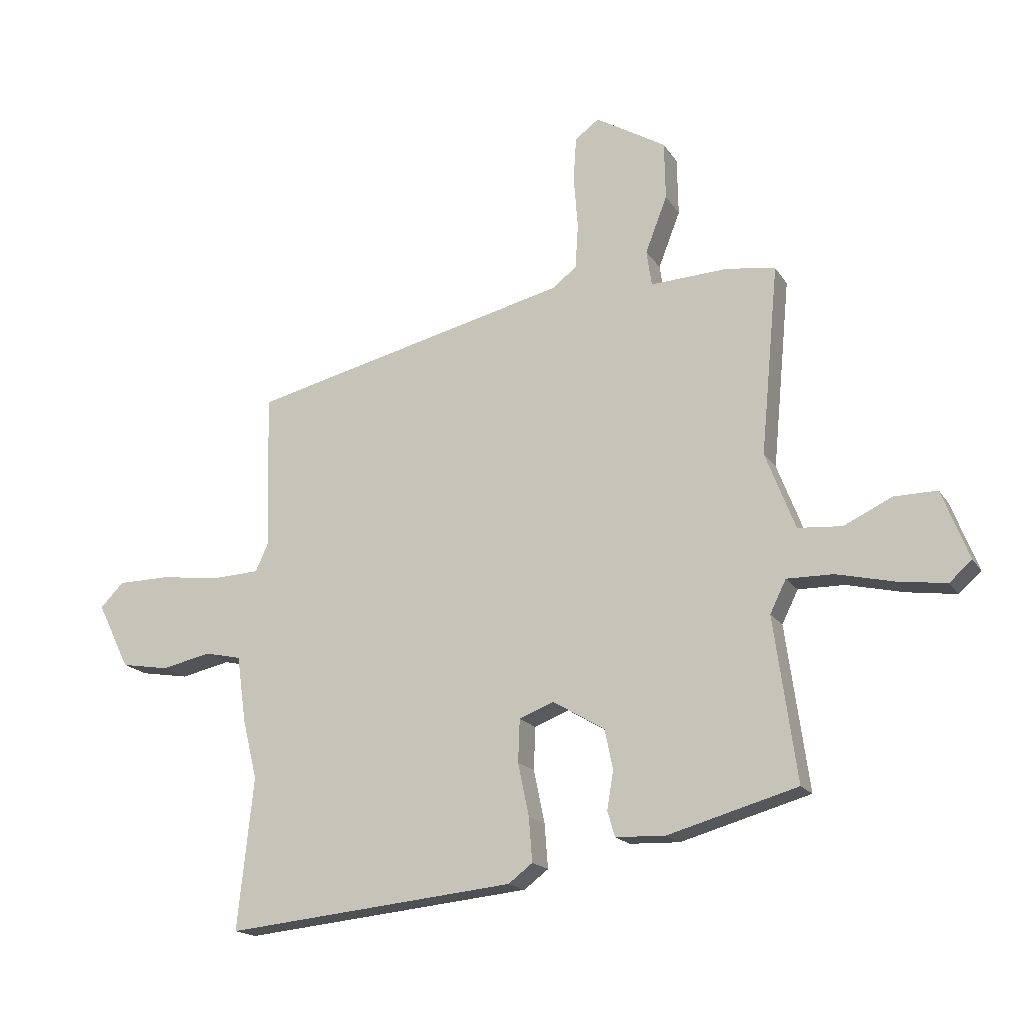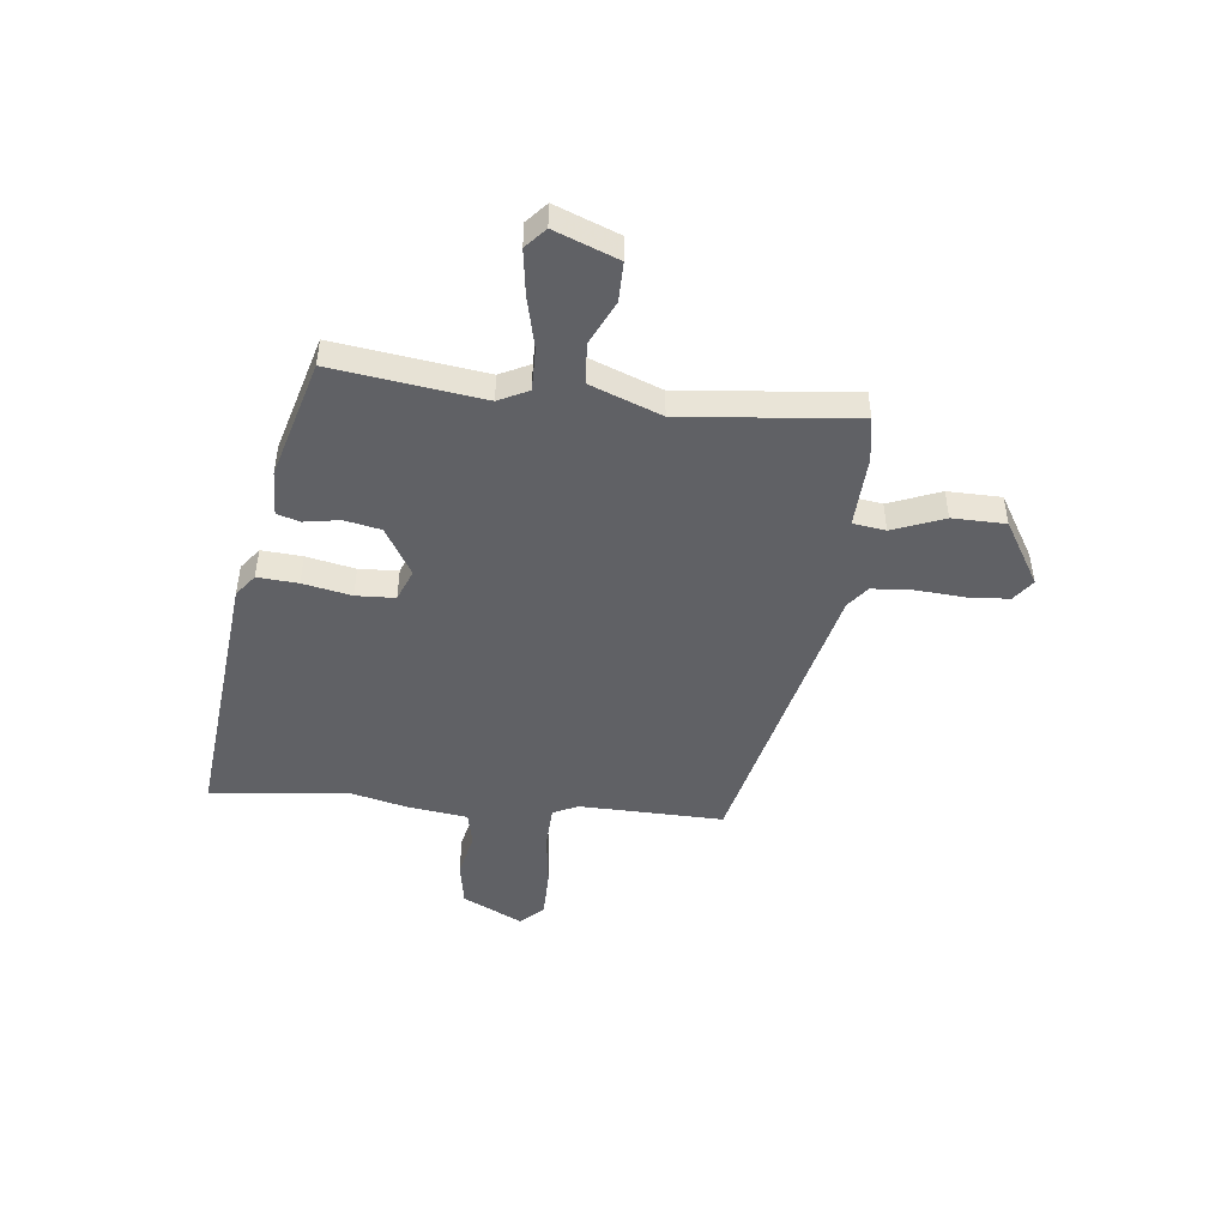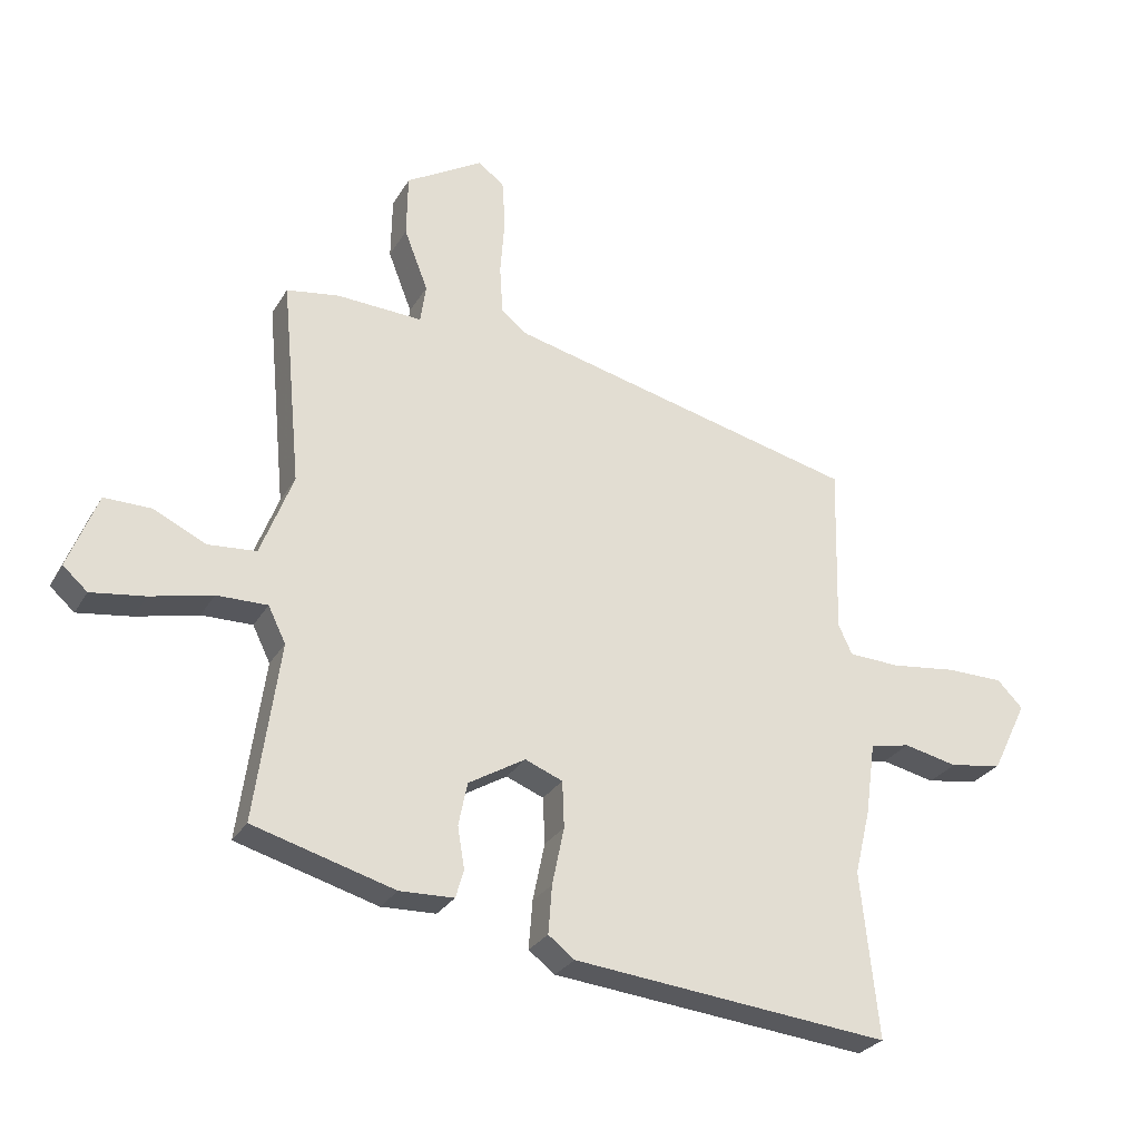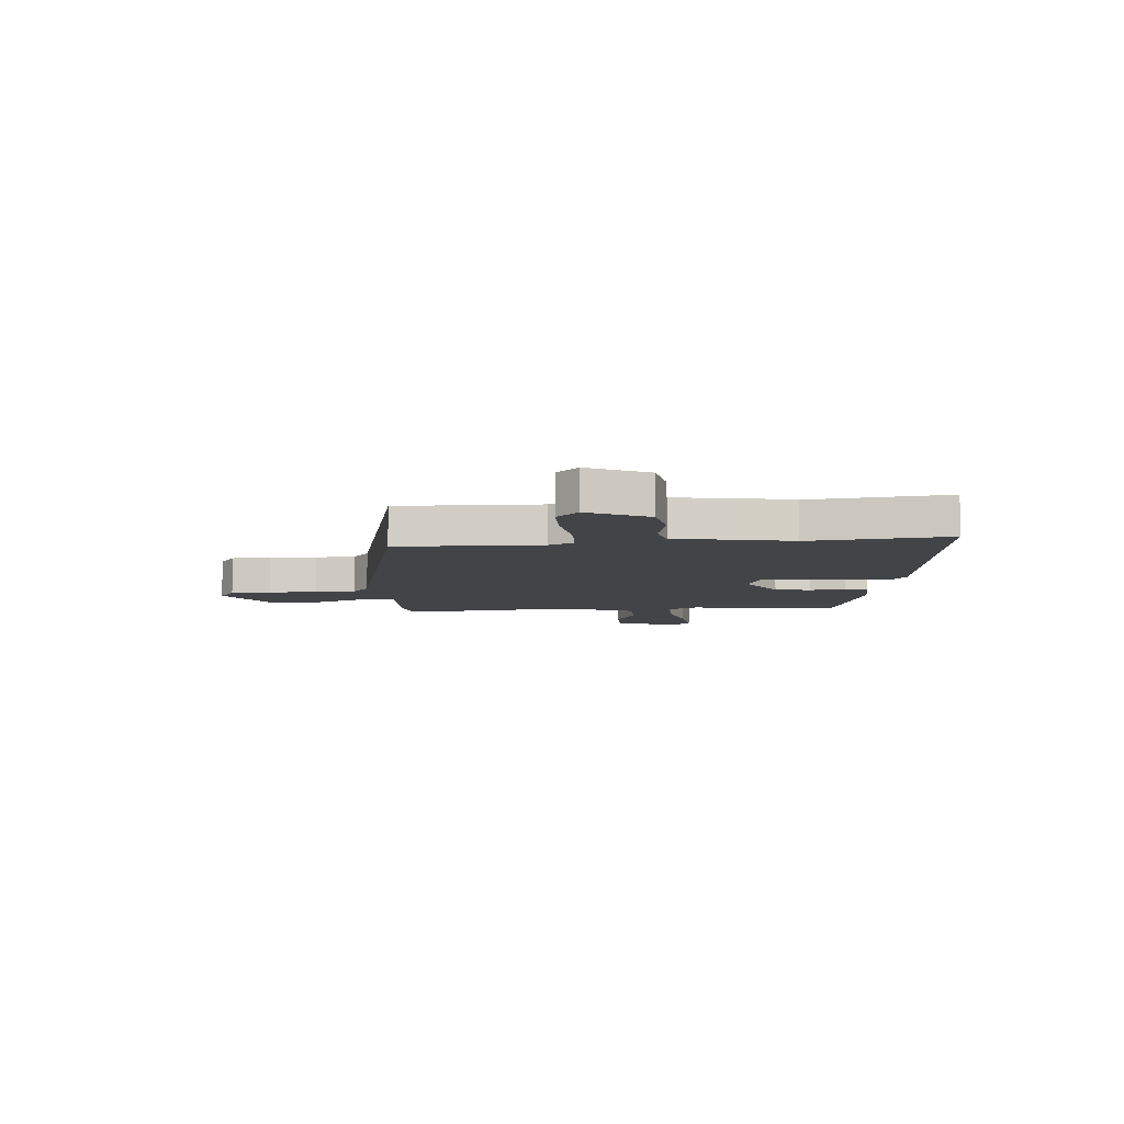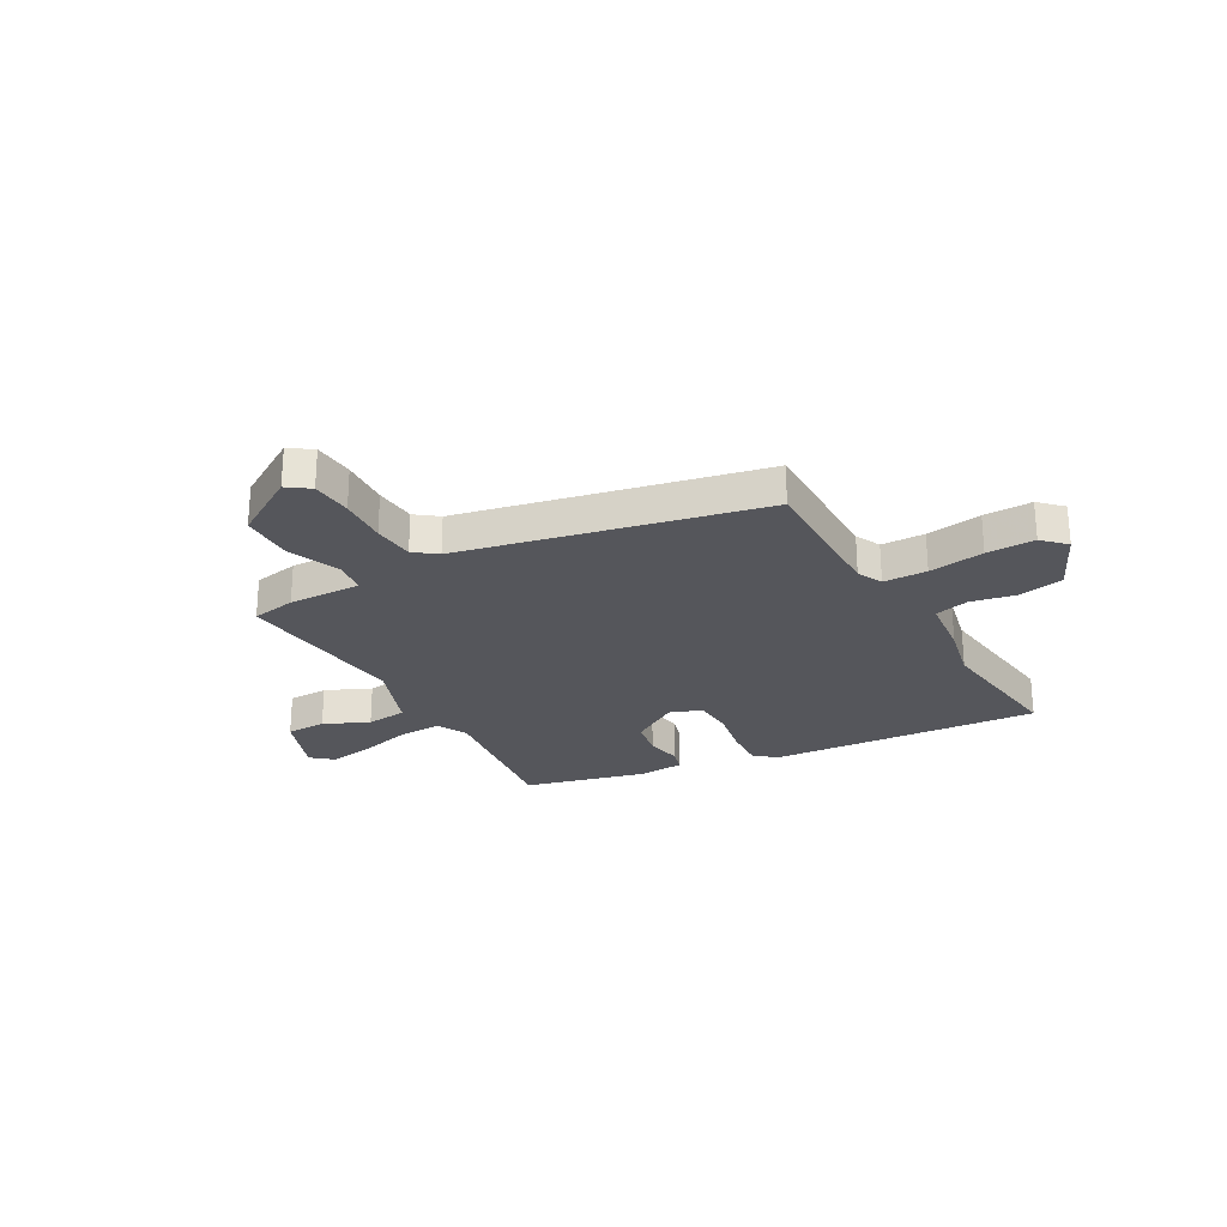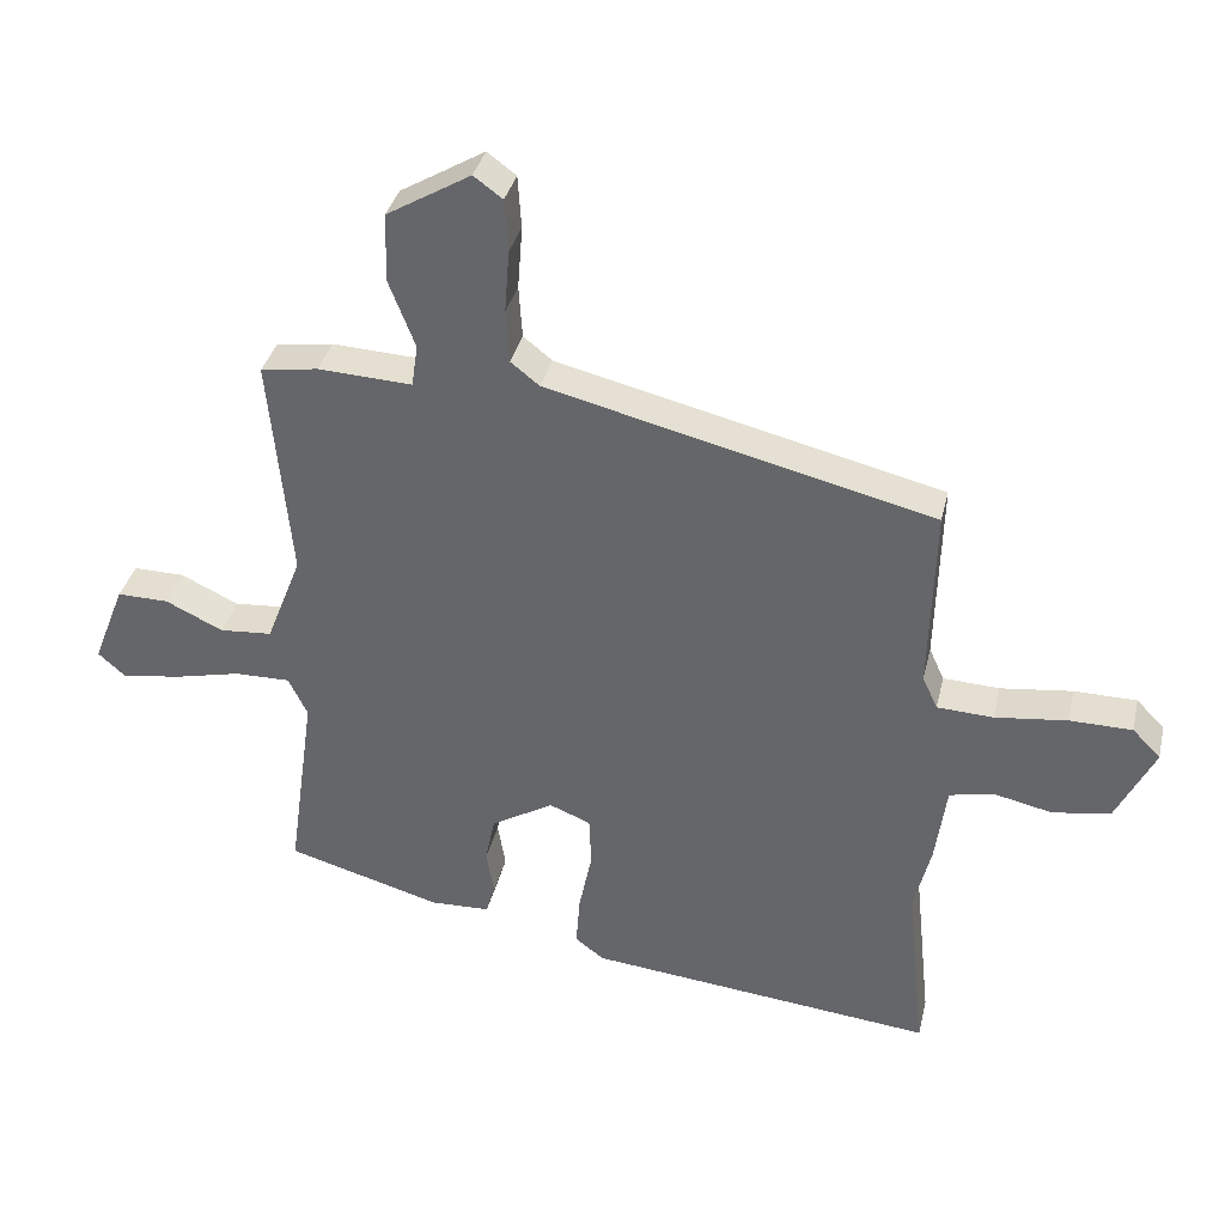
<metadata>
{"format":"obj","ext":"obj","renderer":"f3d","projection":"perspective","resolution":1024,"background":"white","views":[{"elev":-17.4,"azim":-157.5,"up":"+Z"},{"elev":-47.5,"azim":-96.1,"up":"+Y"},{"elev":-27.8,"azim":-24.6,"up":"+Z"},{"elev":-7.9,"azim":95.0,"up":"+Y"},{"elev":-26.2,"azim":30.6,"up":"+Y"},{"elev":36.0,"azim":13.0,"up":"+Z"}]}
</metadata>
<code>
v -0.489 0.07 0.501
v -0.405 0.07 0.514
v -0.268 0.07 0.507
v -0.259 0.07 0.569
v -0.297 0.07 0.667
v -0.295 0.07 0.768
v -0.172 0.07 0.841
v -0.13 0.07 0.81
v -0.125 0.07 0.733
v -0.132 0.07 0.641
v -0.127 0.07 0.563
v -0.085 0.07 0.53
v 0.476 0.07 0.394
v 0.469 0.07 0.122
v 0.491 0.07 0.074
v 0.573 0.07 0.07
v 0.678 0.07 0.083
v 0.769 0.07 0.082
v 0.81 0.07 0.04
v 0.754 0.07 -0.074
v 0.67 0.07 -0.088
v 0.584 0.07 -0.069
v 0.52 0.07 -0.083
v 0.504 0.07 -0.199
v 0.479 0.07 -0.302
v 0.507 0.07 -0.566
v 0 0.07 -0.514
v -0.042 0.07 -0.482
v -0.036 0.07 -0.405
v -0.017 0.07 -0.313
v -0.02 0.07 -0.239
v -0.08 0.07 -0.215
v -0.171 0.07 -0.269
v -0.185 0.07 -0.338
v -0.174 0.07 -0.405
v -0.187 0.07 -0.449
v -0.274 0.07 -0.452
v -0.5 0.07 -0.388
v -0.46 0.07 -0.103
v -0.488 0.07 -0.046
v -0.569 0.07 -0.047
v -0.668 0.07 -0.07
v -0.754 0.07 -0.082
v -0.793 0.07 -0.047
v -0.746 0.07 0.073
v -0.671 0.07 0.072
v -0.587 0.07 0.032
v -0.51 0.07 0.038
v -0.458 0.07 0.172
v -0.489 0 0.501
v -0.405 0 0.514
v -0.268 0 0.507
v -0.259 0 0.569
v -0.297 0 0.667
v -0.295 0 0.768
v -0.172 0 0.841
v -0.13 0 0.81
v -0.125 0 0.733
v -0.132 0 0.641
v -0.127 0 0.563
v -0.085 0 0.53
v 0.476 0 0.394
v 0.469 0 0.122
v 0.491 0 0.074
v 0.573 0 0.07
v 0.678 0 0.083
v 0.769 0 0.082
v 0.81 0 0.04
v 0.754 0 -0.074
v 0.67 0 -0.088
v 0.584 0 -0.069
v 0.52 0 -0.083
v 0.504 0 -0.199
v 0.479 0 -0.302
v 0.507 0 -0.566
v 0 0 -0.514
v -0.042 0 -0.482
v -0.036 0 -0.405
v -0.017 0 -0.313
v -0.02 0 -0.239
v -0.08 0 -0.215
v -0.171 0 -0.269
v -0.185 0 -0.338
v -0.174 0 -0.405
v -0.187 0 -0.449
v -0.274 0 -0.452
v -0.5 0 -0.388
v -0.46 0 -0.103
v -0.488 0 -0.046
v -0.569 0 -0.047
v -0.668 0 -0.07
v -0.754 0 -0.082
v -0.793 0 -0.047
v -0.746 0 0.073
v -0.671 0 0.072
v -0.587 0 0.032
v -0.51 0 0.038
v -0.458 0 0.172
f 44 45 46 47
f 44 47 48
f 41 42 43 44
f 40 41 44 48
f 39 40 48 49
f 37 38 39
f 34 35 36 37
f 33 34 37 39
f 32 33 39 49
f 27 28 29 30
f 25 26 27 30
f 23 24 25 30
f 23 30 31
f 19 20 21 22
f 19 22 23
f 16 17 18 19
f 15 16 19 23
f 14 15 23 31
f 12 13 14 31
f 7 8 9 10
f 7 10 11
f 4 5 6 7
f 3 4 7 11
f 49 1 2 3
f 12 31 32 49
f 3 11 12 49
f 96 95 94 93
f 97 96 93
f 93 92 91 90
f 97 93 90 89
f 98 97 89 88
f 88 87 86
f 86 85 84 83
f 88 86 83 82
f 98 88 82 81
f 79 78 77 76
f 79 76 75 74
f 79 74 73 72
f 80 79 72
f 71 70 69 68
f 72 71 68
f 68 67 66 65
f 72 68 65 64
f 80 72 64 63
f 80 63 62 61
f 59 58 57 56
f 60 59 56
f 56 55 54 53
f 60 56 53 52
f 52 51 50 98
f 98 81 80 61
f 98 61 60 52
f 1 50 51 2
f 2 51 52 3
f 3 52 53 4
f 4 53 54 5
f 5 54 55 6
f 6 55 56 7
f 7 56 57 8
f 8 57 58 9
f 9 58 59 10
f 10 59 60 11
f 11 60 61 12
f 12 61 62 13
f 13 62 63 14
f 14 63 64 15
f 15 64 65 16
f 16 65 66 17
f 17 66 67 18
f 18 67 68 19
f 19 68 69 20
f 20 69 70 21
f 21 70 71 22
f 22 71 72 23
f 23 72 73 24
f 24 73 74 25
f 25 74 75 26
f 26 75 76 27
f 27 76 77 28
f 28 77 78 29
f 29 78 79 30
f 30 79 80 31
f 31 80 81 32
f 32 81 82 33
f 33 82 83 34
f 34 83 84 35
f 35 84 85 36
f 36 85 86 37
f 37 86 87 38
f 38 87 88 39
f 39 88 89 40
f 40 89 90 41
f 41 90 91 42
f 42 91 92 43
f 43 92 93 44
f 44 93 94 45
f 45 94 95 46
f 46 95 96 47
f 47 96 97 48
f 48 97 98 49
f 49 98 50 1

</code>
